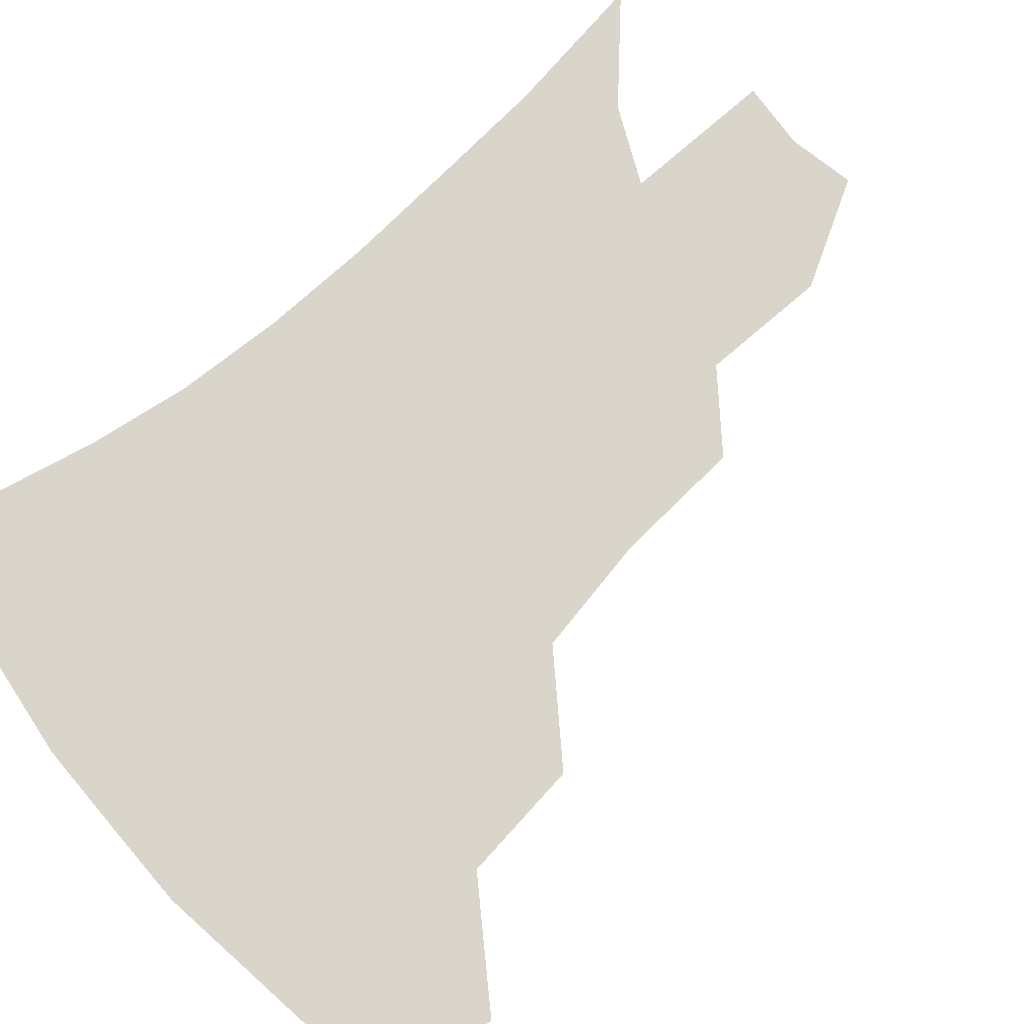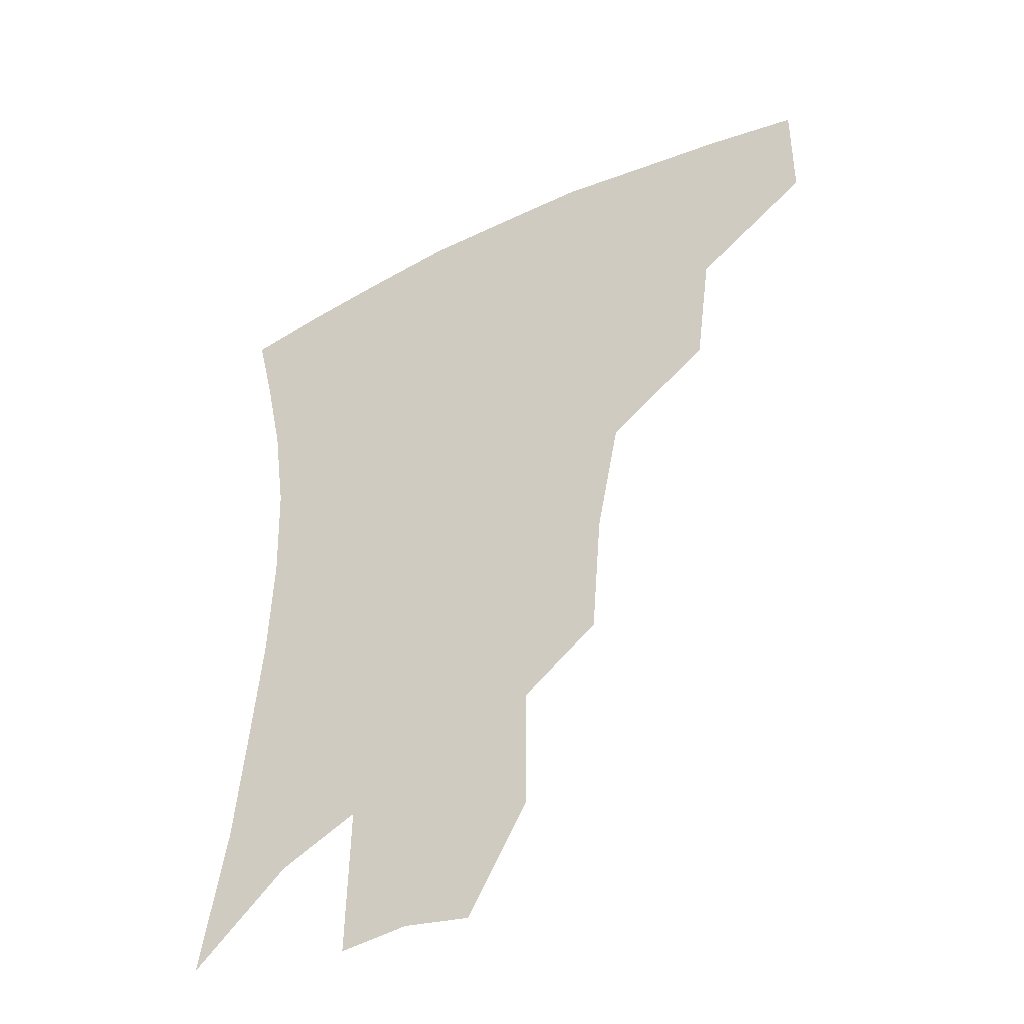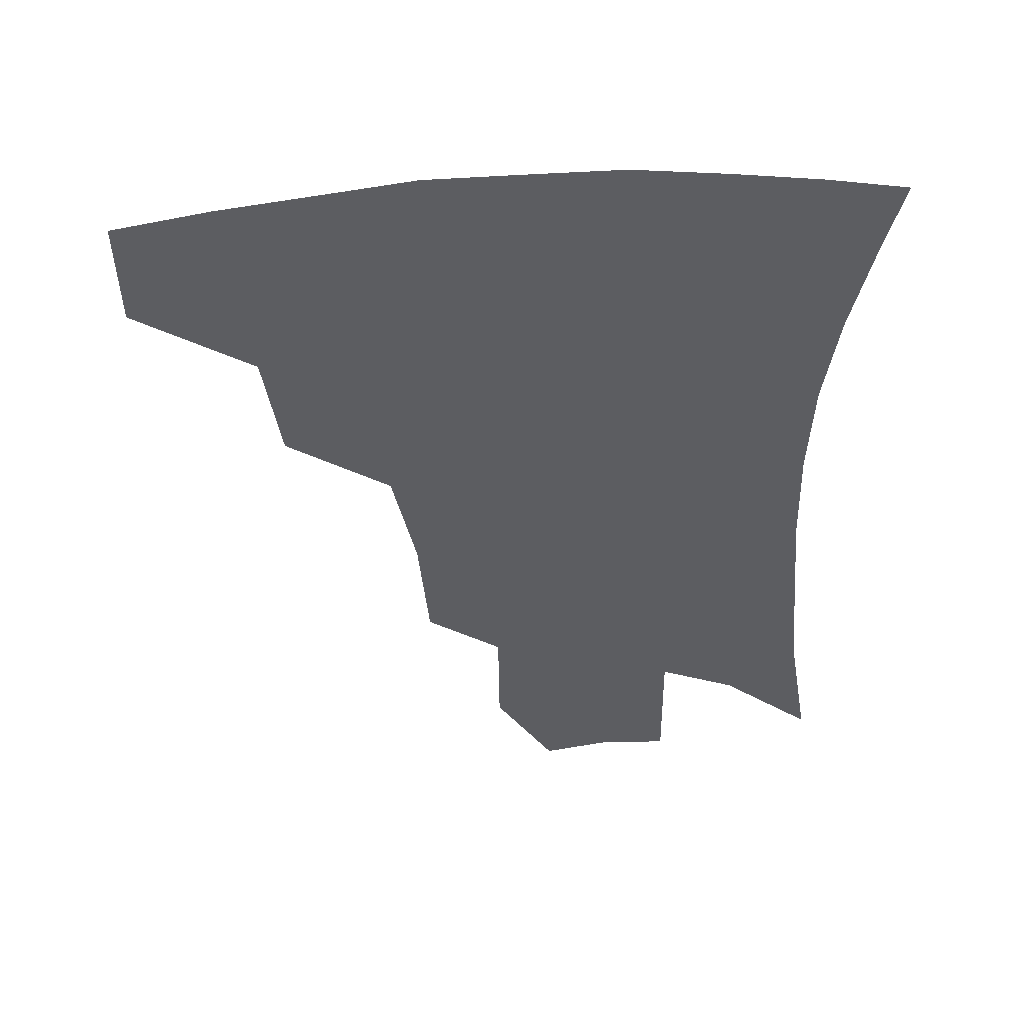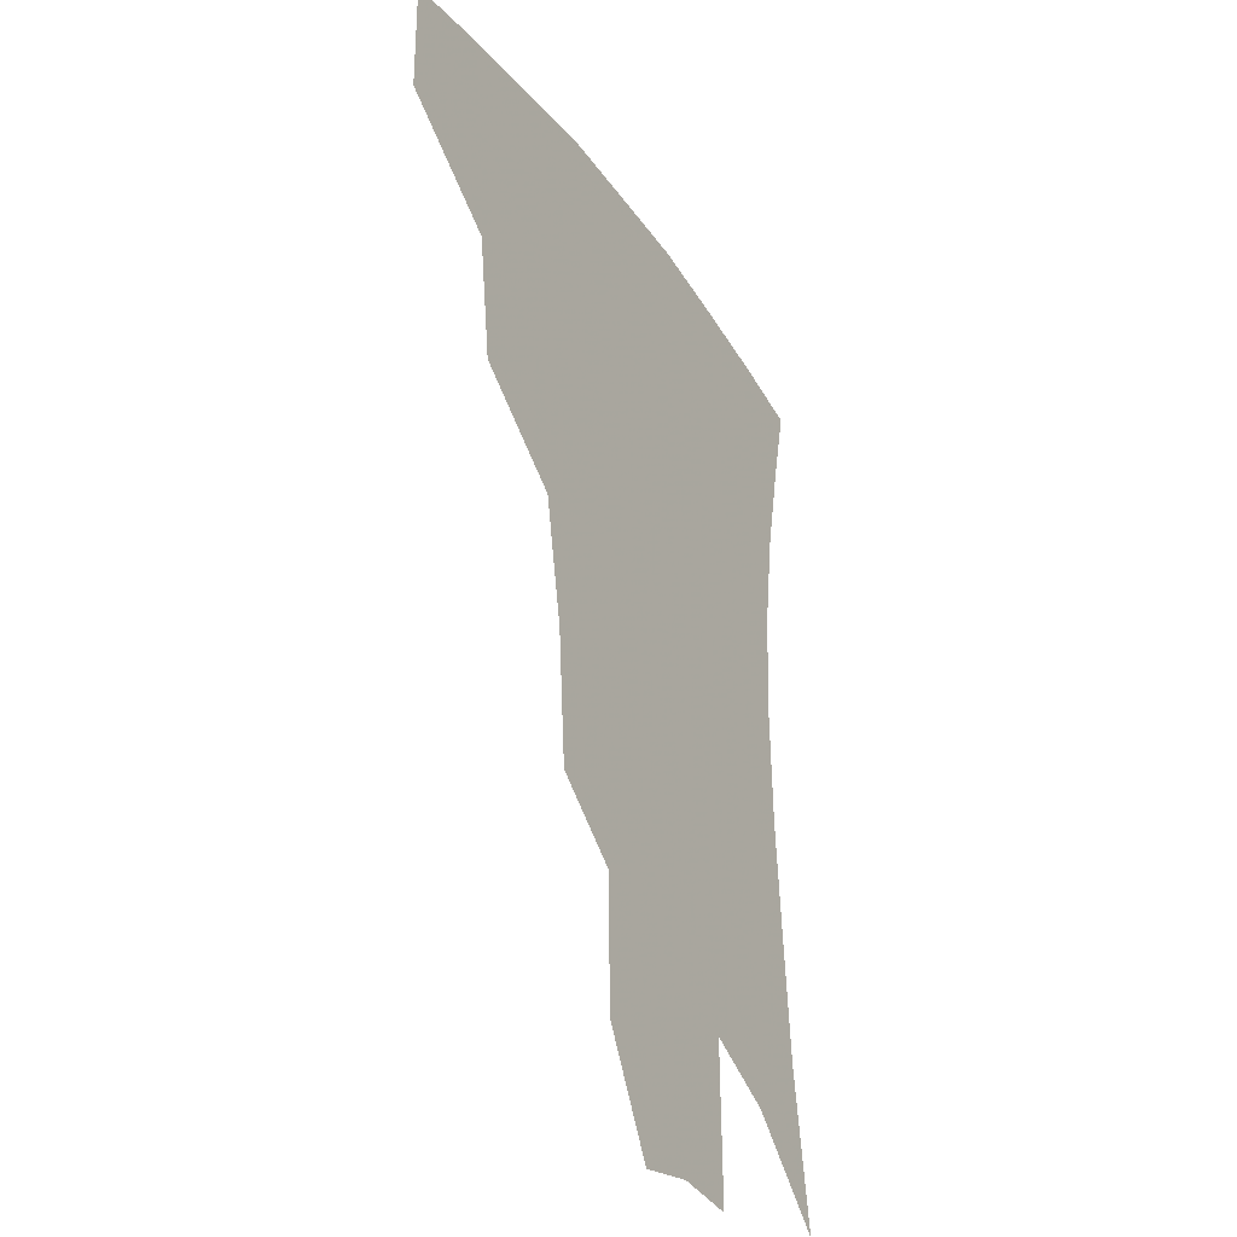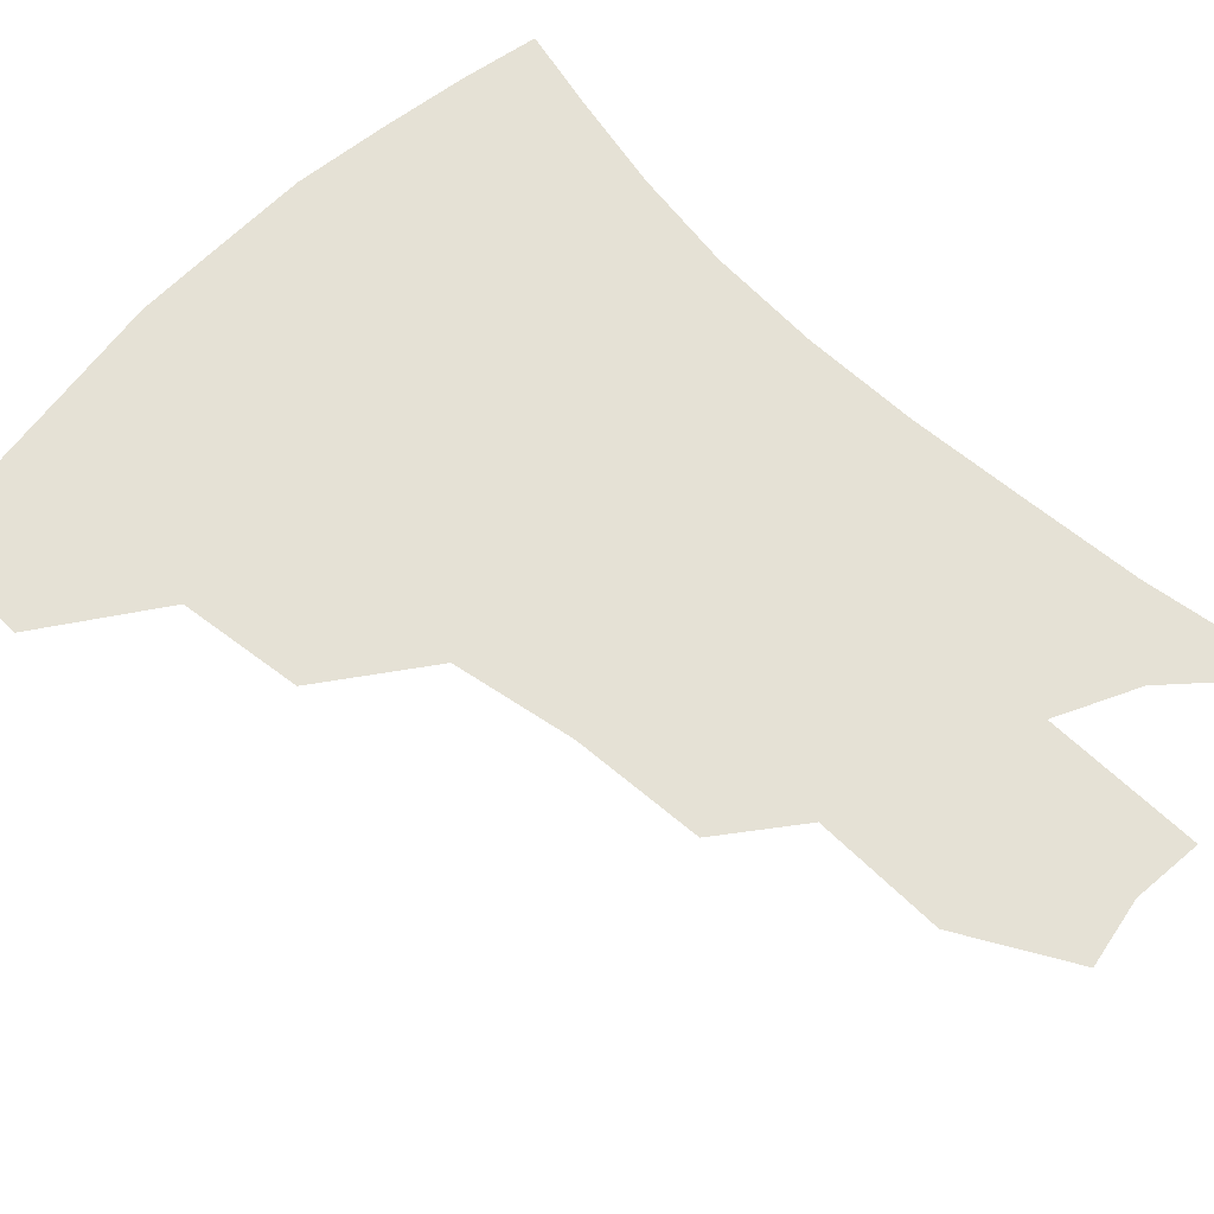
<metadata>
{"format":"obj","ext":"obj","renderer":"f3d","projection":"perspective","resolution":1024,"background":"white","views":[{"elev":74.5,"azim":-130.3,"up":"+Z"},{"elev":-43.5,"azim":-150.3,"up":"+Y"},{"elev":52.6,"azim":-3.9,"up":"+Y"},{"elev":-32.3,"azim":-61.4,"up":"+Y"},{"elev":65.0,"azim":-45.3,"up":"+Z"}]}
</metadata>
<code>
v 459.6 377 0
v 459.3 411.8 0
v 499.7 315.7 0
v 494.8 352.8 0
v 493.2 388.4 0
v 488 417.2 0
v 541.4 216.3 0
v 538.3 256.1 0
v 531.2 293 0
v 528 336 0
v 525 366.1 0
v 521 393.1 0
v 516.8 421.3 0
v 565.1 159.3 0
v 564.8 198.5 0
v 562.3 241.2 0
v 558.1 272.7 0
v 554.4 309.7 0
v 552.3 341.9 0
v 551.3 371.4 0
v 548.4 396.7 0
v 544.8 425.2 0
v 583.7 126.7 0
v 586 176 0
v 584.3 217.1 0
v 581.5 249.5 0
v 578.7 283.7 0
v 577 317.8 0
v 576.2 345.8 0
v 575.9 372.8 0
v 575.4 398.1 0
v 573.8 425.4 0
v 604.4 130.7 0
v 605.1 180.7 0
v 602.9 218.2 0
v 600.6 254.3 0
v 598.9 287.9 0
v 598.4 319.9 0
v 599.3 347.5 0
v 600.6 373.5 0
v 601.9 398 0
v 601.1 425.4 0
v 625.5 128.9 0
v 624.6 176.6 0
v 622 217.9 0
v 619.8 254 0
v 619 285.8 0
v 619.4 316.2 0
v 621.1 346.5 0
v 624 372.4 0
v 627.1 396.6 0
v 629.3 422 0
v 648.8 165.2 0
v 642.8 209.9 0
v 640.7 244.4 0
v 639.2 278.8 0
v 639.4 311.5 0
v 642.2 340.4 0
v 646.4 367.9 0
v 651.5 393.9 0
v 655.8 418.1 0
v 678.1 138.6 0
v 670.5 185 0
v 667.1 221.1 0
v 663.9 257.8 0
v 662.7 293 0
v 663.8 326.8 0
v 668 358.3 0
v 674.2 388.8 0
v 679.9 413.5 0
f 4 5 1
f 1 5 2
f 5 6 2
f 9 10 3
f 3 10 4
f 10 11 4
f 4 11 5
f 11 12 5
f 5 12 6
f 12 13 6
f 15 16 7
f 7 16 8
f 16 17 8
f 8 17 9
f 17 18 9
f 9 18 10
f 18 19 10
f 10 19 11
f 19 20 11
f 11 20 12
f 20 21 12
f 12 21 13
f 21 22 13
f 23 24 14
f 14 24 15
f 24 25 15
f 15 25 16
f 25 26 16
f 16 26 17
f 26 27 17
f 17 27 18
f 27 28 18
f 18 28 19
f 28 29 19
f 19 29 20
f 29 30 20
f 20 30 21
f 30 31 21
f 21 31 22
f 31 32 22
f 23 33 24
f 33 34 24
f 24 34 25
f 34 35 25
f 25 35 26
f 35 36 26
f 26 36 27
f 36 37 27
f 27 37 28
f 37 38 28
f 28 38 29
f 38 39 29
f 29 39 30
f 39 40 30
f 30 40 31
f 40 41 31
f 31 41 32
f 41 42 32
f 33 43 34
f 43 44 34
f 34 44 35
f 44 45 35
f 35 45 36
f 45 46 36
f 36 46 37
f 46 47 37
f 37 47 38
f 47 48 38
f 38 48 39
f 48 49 39
f 39 49 40
f 49 50 40
f 40 50 41
f 50 51 41
f 41 51 42
f 51 52 42
f 44 53 45
f 53 54 45
f 45 54 46
f 54 55 46
f 46 55 47
f 55 56 47
f 47 56 48
f 56 57 48
f 48 57 49
f 57 58 49
f 49 58 50
f 58 59 50
f 50 59 51
f 59 60 51
f 51 60 52
f 60 61 52
f 53 62 54
f 62 63 54
f 54 63 55
f 63 64 55
f 55 64 56
f 64 65 56
f 56 65 57
f 65 66 57
f 57 66 58
f 66 67 58
f 58 67 59
f 67 68 59
f 59 68 60
f 68 69 60
f 60 69 61
f 69 70 61

</code>
